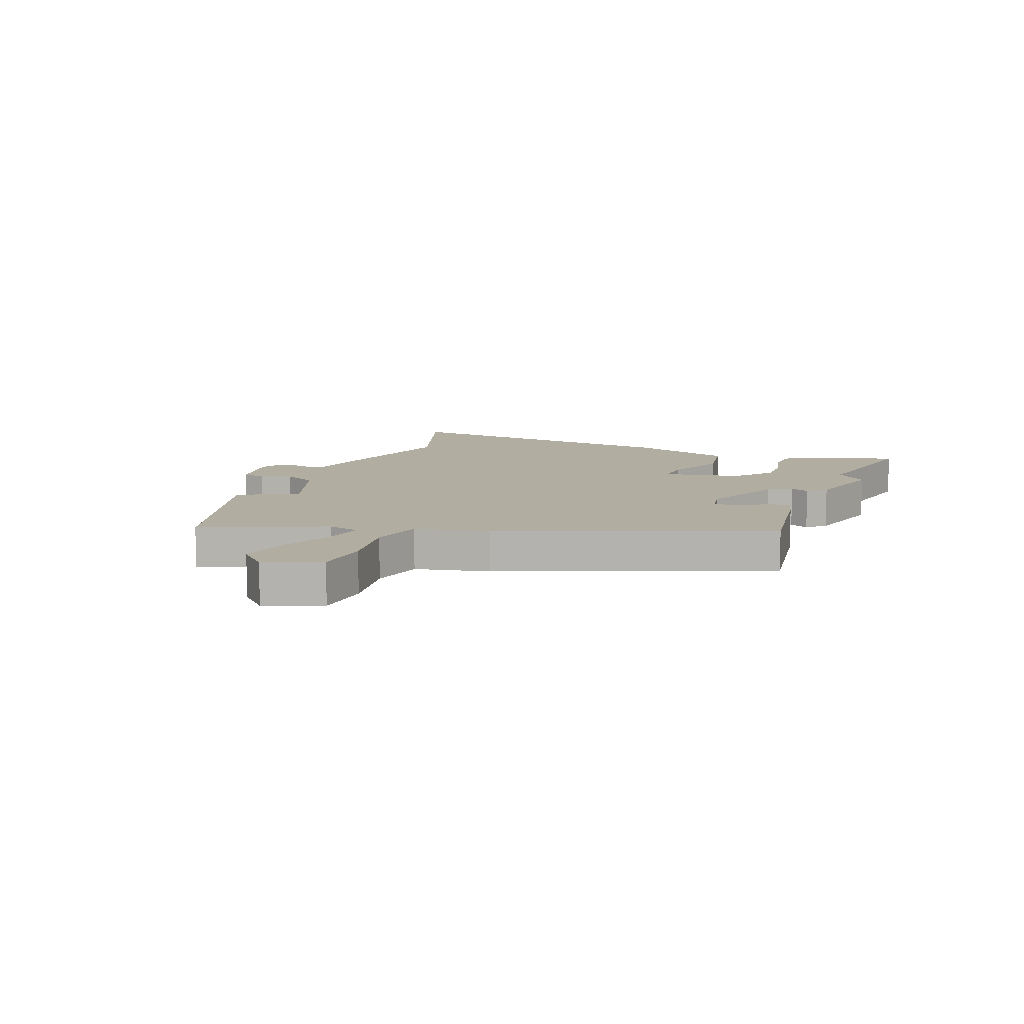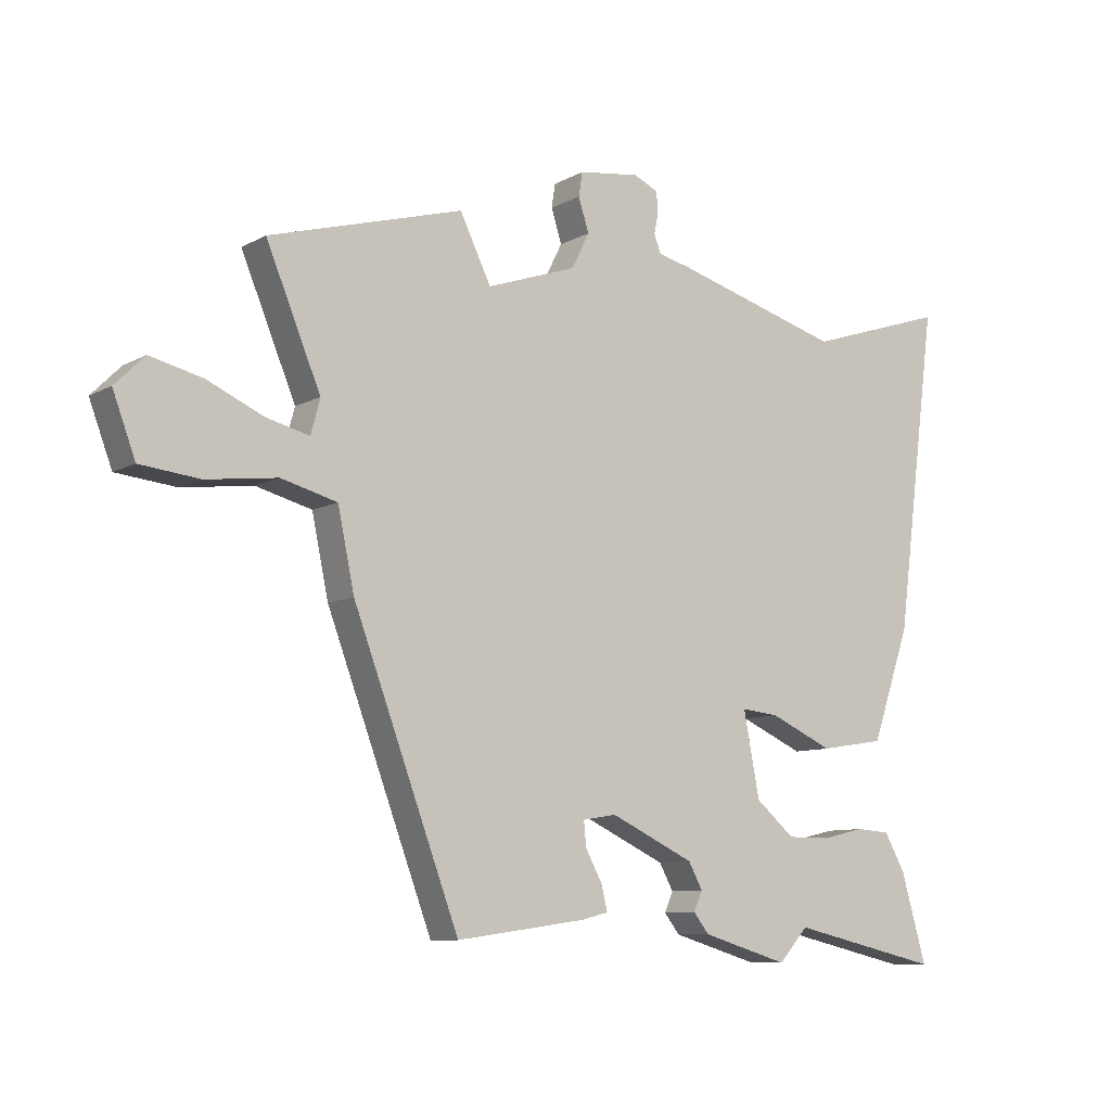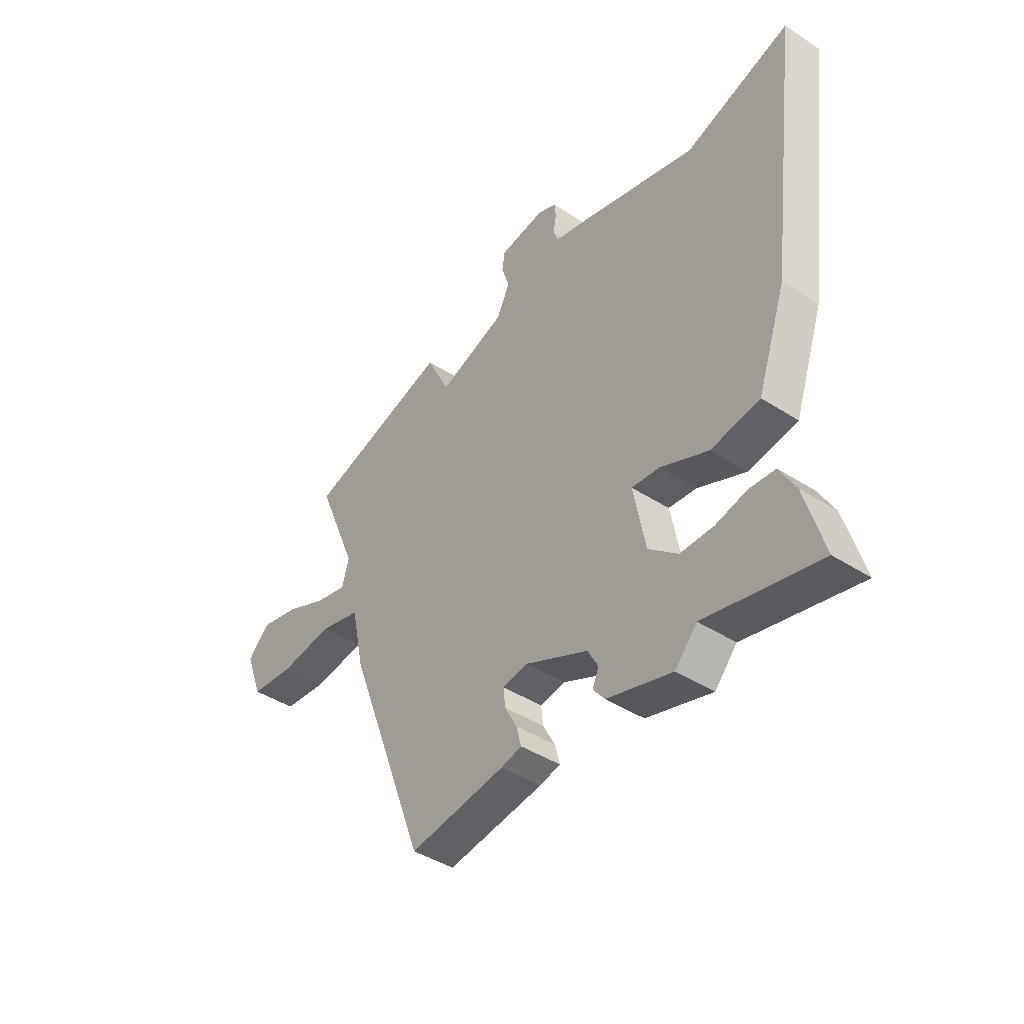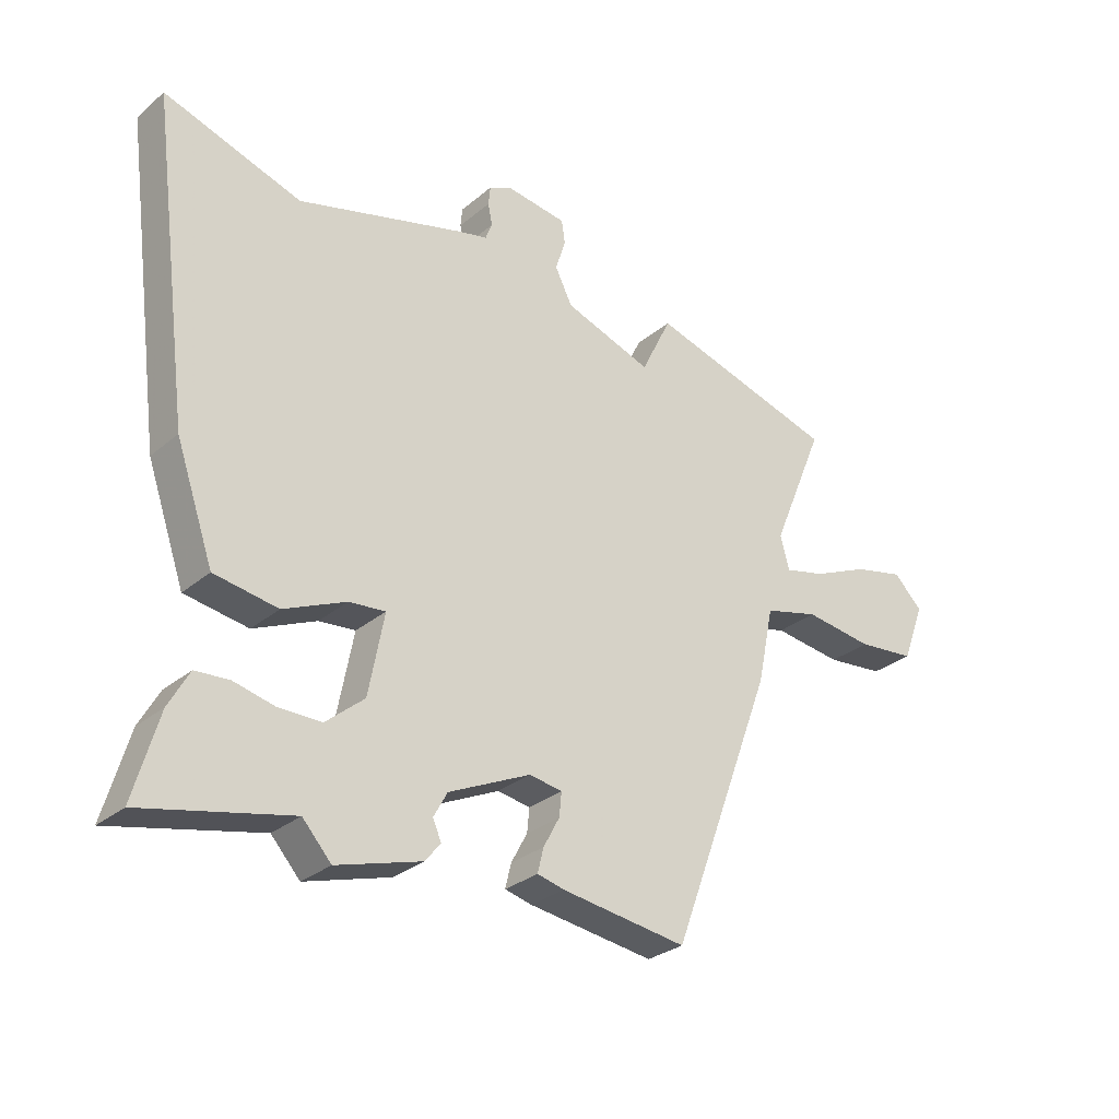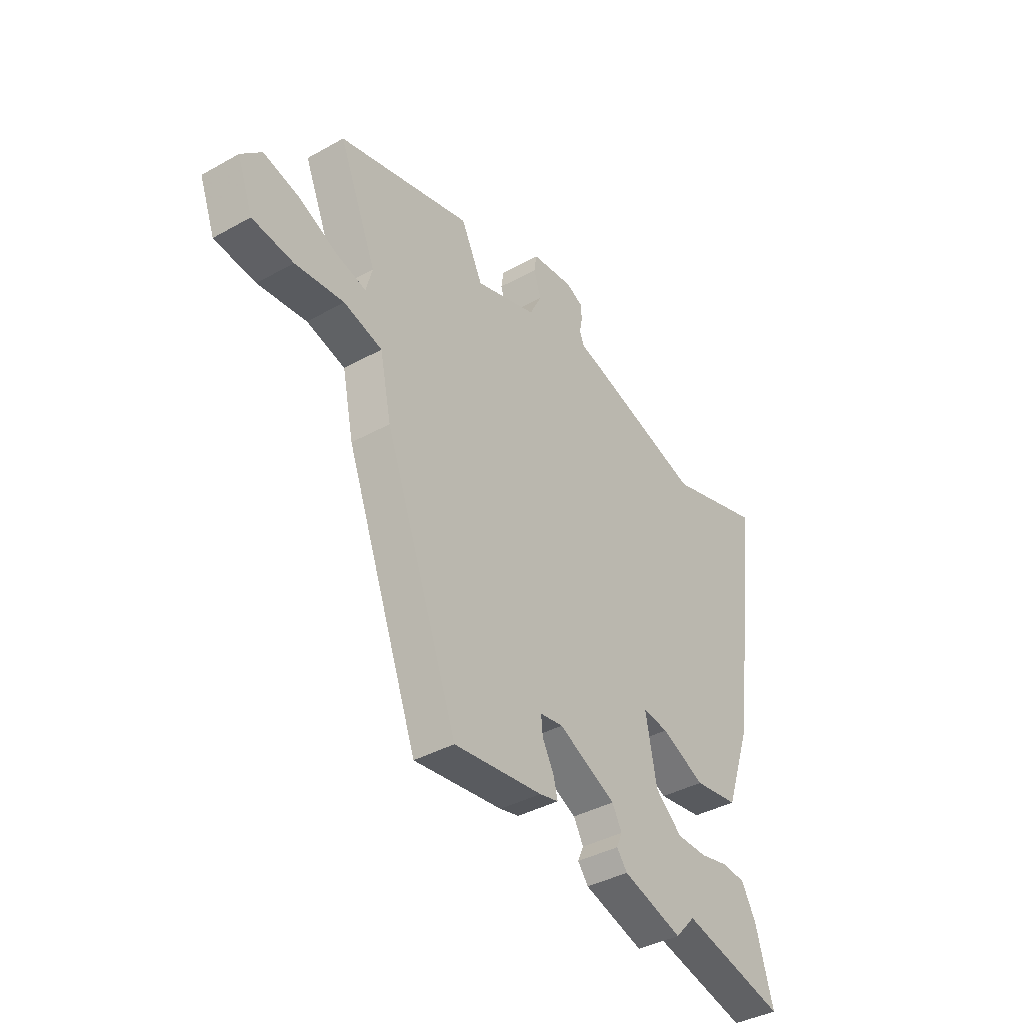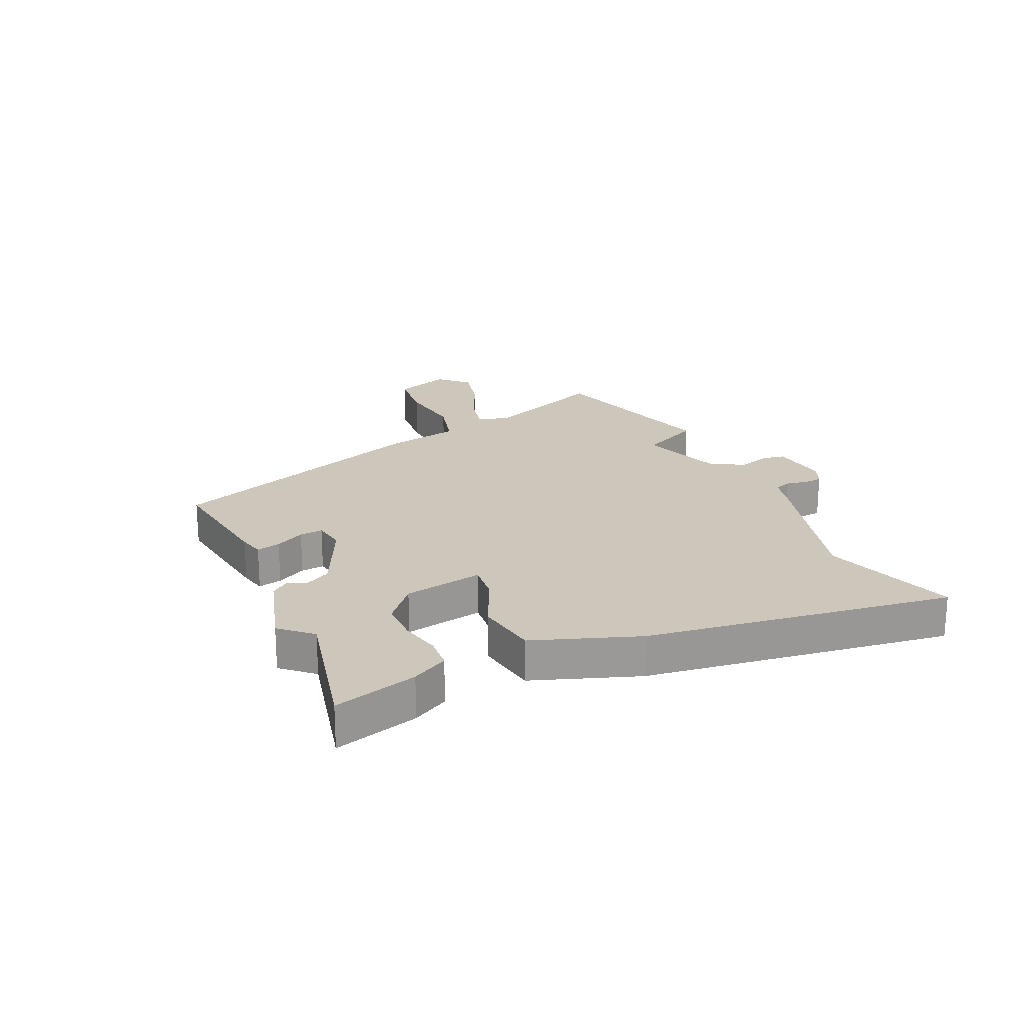
<metadata>
{"format":"obj","ext":"obj","renderer":"f3d","projection":"perspective","resolution":1024,"background":"white","views":[{"elev":10.3,"azim":110.5,"up":"+Y"},{"elev":-9.1,"azim":144.5,"up":"+Z"},{"elev":-42.6,"azim":-127.7,"up":"+Z"},{"elev":-29.2,"azim":-39.2,"up":"+Z"},{"elev":-39.4,"azim":124.8,"up":"+Z"},{"elev":21.3,"azim":-114.1,"up":"+Y"}]}
</metadata>
<code>
v -0.325 0.07 -0.46
v -0.571 0.07 -0.516
v -0.53 0.07 -0.373
v -0.496 0.07 -0.312
v -0.44 0.07 -0.308
v -0.372 0.07 -0.324
v -0.3 0.07 -0.324
v -0.236 0.07 -0.27
v -0.21 0.07 -0.134
v -0.271 0.07 -0.14
v -0.375 0.07 -0.186
v -0.481 0.07 -0.169
v -0.544 0.07 0.012
v -0.613 0.07 0.537
v -0.384 0.07 0.462
v -0.109 0.07 0.539
v -0.055 0.07 0.552
v -0.044 0.07 0.581
v -0.051 0.07 0.617
v -0.048 0.07 0.649
v -0.008 0.07 0.667
v 0.092 0.07 0.653
v 0.098 0.07 0.614
v 0.081 0.07 0.56
v 0.11 0.07 0.502
v 0.257 0.07 0.451
v 0.308 0.07 0.555
v 0.624 0.07 0.464
v 0.535 0.07 0.251
v 0.55 0.07 0.195
v 0.619 0.07 0.212
v 0.712 0.07 0.253
v 0.797 0.07 0.273
v 0.845 0.07 0.225
v 0.808 0.07 0.127
v 0.711 0.07 0.117
v 0.596 0.07 0.132
v 0.505 0.07 0.108
v 0.478 0.07 -0.02
v 0.305 0.07 -0.481
v 0.095 0.07 -0.452
v 0.05 0.07 -0.441
v 0.06 0.07 -0.4
v 0.087 0.07 -0.35
v 0.091 0.07 -0.31
v 0.036 0.07 -0.301
v -0.101 0.07 -0.365
v -0.124 0.07 -0.407
v -0.11 0.07 -0.439
v -0.135 0.07 -0.471
v -0.277 0.07 -0.513
v -0.325 0 -0.46
v -0.571 0 -0.516
v -0.53 0 -0.373
v -0.496 0 -0.312
v -0.44 0 -0.308
v -0.372 0 -0.324
v -0.3 0 -0.324
v -0.236 0 -0.27
v -0.21 0 -0.134
v -0.271 0 -0.14
v -0.375 0 -0.186
v -0.481 0 -0.169
v -0.544 0 0.012
v -0.613 0 0.537
v -0.384 0 0.462
v -0.109 0 0.539
v -0.055 0 0.552
v -0.044 0 0.581
v -0.051 0 0.617
v -0.048 0 0.649
v -0.008 0 0.667
v 0.092 0 0.653
v 0.098 0 0.614
v 0.081 0 0.56
v 0.11 0 0.502
v 0.257 0 0.451
v 0.308 0 0.555
v 0.624 0 0.464
v 0.535 0 0.251
v 0.55 0 0.195
v 0.619 0 0.212
v 0.712 0 0.253
v 0.797 0 0.273
v 0.845 0 0.225
v 0.808 0 0.127
v 0.711 0 0.117
v 0.596 0 0.132
v 0.505 0 0.108
v 0.478 0 -0.02
v 0.305 0 -0.481
v 0.095 0 -0.452
v 0.05 0 -0.441
v 0.06 0 -0.4
v 0.087 0 -0.35
v 0.091 0 -0.31
v 0.036 0 -0.301
v -0.101 0 -0.365
v -0.124 0 -0.407
v -0.11 0 -0.439
v -0.135 0 -0.471
v -0.277 0 -0.513
f 48 49 50 51
f 47 48 51 1
f 46 47 1 2
f 41 42 43 44
f 41 44 45
f 38 39 40 41
f 38 41 45
f 34 35 36 37
f 34 37 38
f 31 32 33 34
f 30 31 34 38
f 29 30 38 45
f 26 27 28 29
f 25 26 29 45
f 21 22 23 24
f 18 19 20 21
f 17 18 21 24
f 15 16 17 24
f 12 13 14 15
f 10 11 12 15
f 9 10 15 24
f 8 9 24 25
f 3 4 5 6
f 3 6 7
f 46 2 3 7
f 25 45 46
f 8 25 46
f 7 8 46
f 102 101 100 99
f 52 102 99 98
f 53 52 98 97
f 95 94 93 92
f 96 95 92
f 92 91 90 89
f 96 92 89
f 88 87 86 85
f 89 88 85
f 85 84 83 82
f 89 85 82 81
f 96 89 81 80
f 80 79 78 77
f 96 80 77 76
f 75 74 73 72
f 72 71 70 69
f 75 72 69 68
f 75 68 67 66
f 66 65 64 63
f 66 63 62 61
f 75 66 61 60
f 76 75 60 59
f 57 56 55 54
f 58 57 54
f 58 54 53 97
f 97 96 76
f 97 76 59
f 97 59 58
f 1 52 53 2
f 2 53 54 3
f 3 54 55 4
f 4 55 56 5
f 5 56 57 6
f 6 57 58 7
f 7 58 59 8
f 8 59 60 9
f 9 60 61 10
f 10 61 62 11
f 11 62 63 12
f 12 63 64 13
f 13 64 65 14
f 14 65 66 15
f 15 66 67 16
f 16 67 68 17
f 17 68 69 18
f 18 69 70 19
f 19 70 71 20
f 20 71 72 21
f 21 72 73 22
f 22 73 74 23
f 23 74 75 24
f 24 75 76 25
f 25 76 77 26
f 26 77 78 27
f 27 78 79 28
f 28 79 80 29
f 29 80 81 30
f 30 81 82 31
f 31 82 83 32
f 32 83 84 33
f 33 84 85 34
f 34 85 86 35
f 35 86 87 36
f 36 87 88 37
f 37 88 89 38
f 38 89 90 39
f 39 90 91 40
f 40 91 92 41
f 41 92 93 42
f 42 93 94 43
f 43 94 95 44
f 44 95 96 45
f 45 96 97 46
f 46 97 98 47
f 47 98 99 48
f 48 99 100 49
f 49 100 101 50
f 50 101 102 51
f 51 102 52 1

</code>
